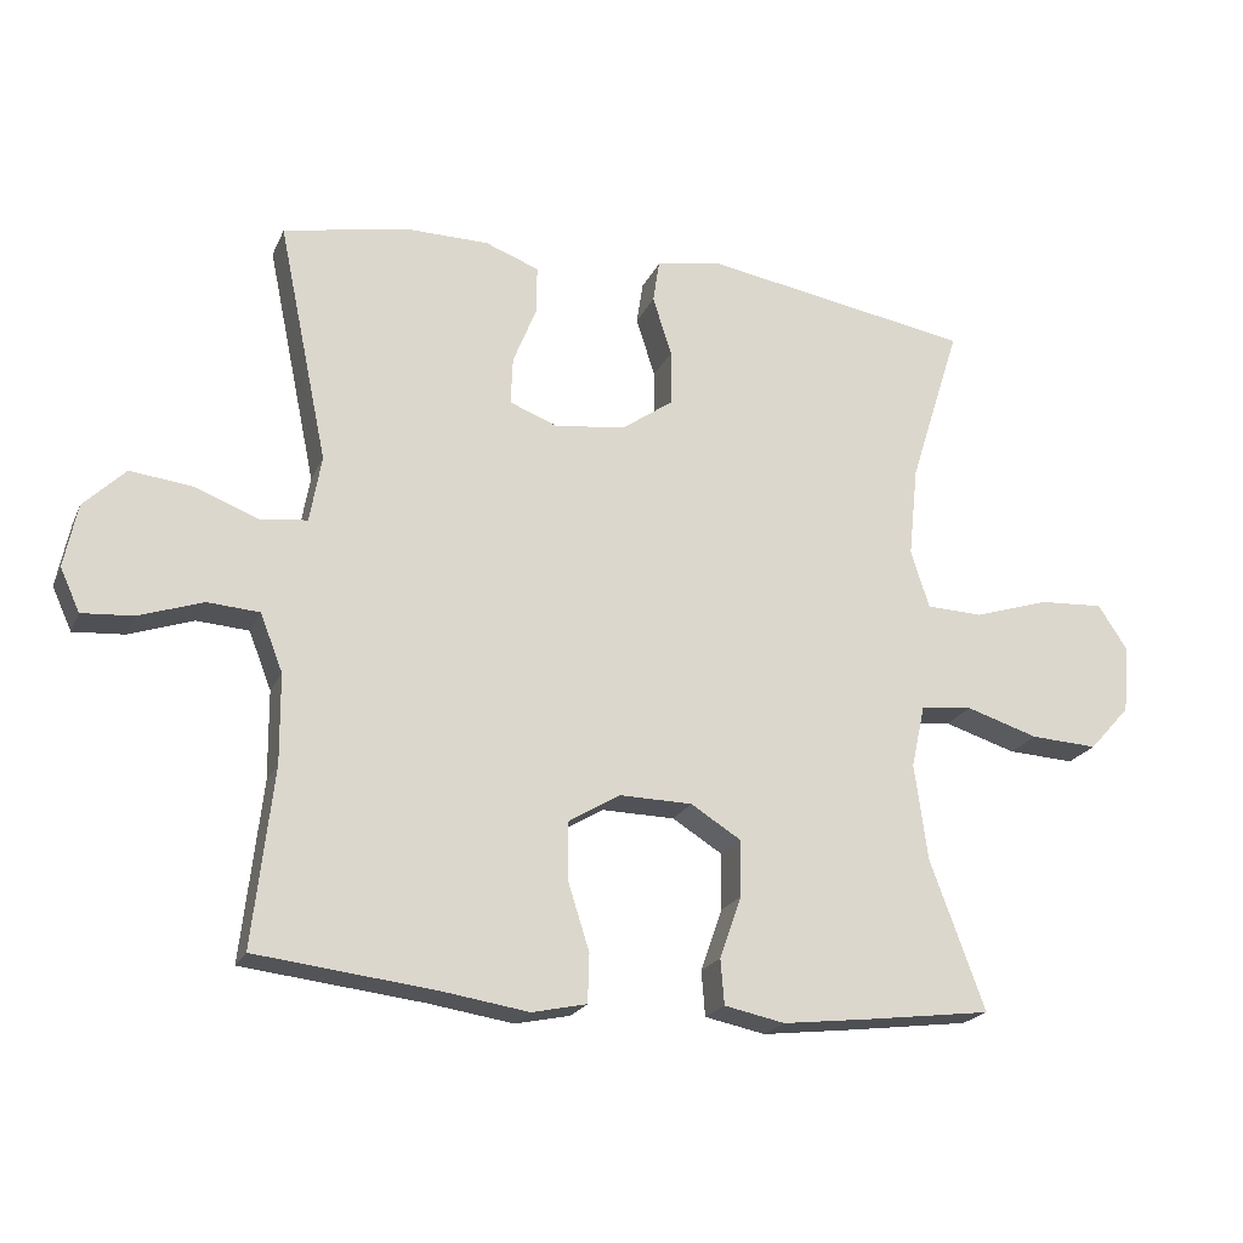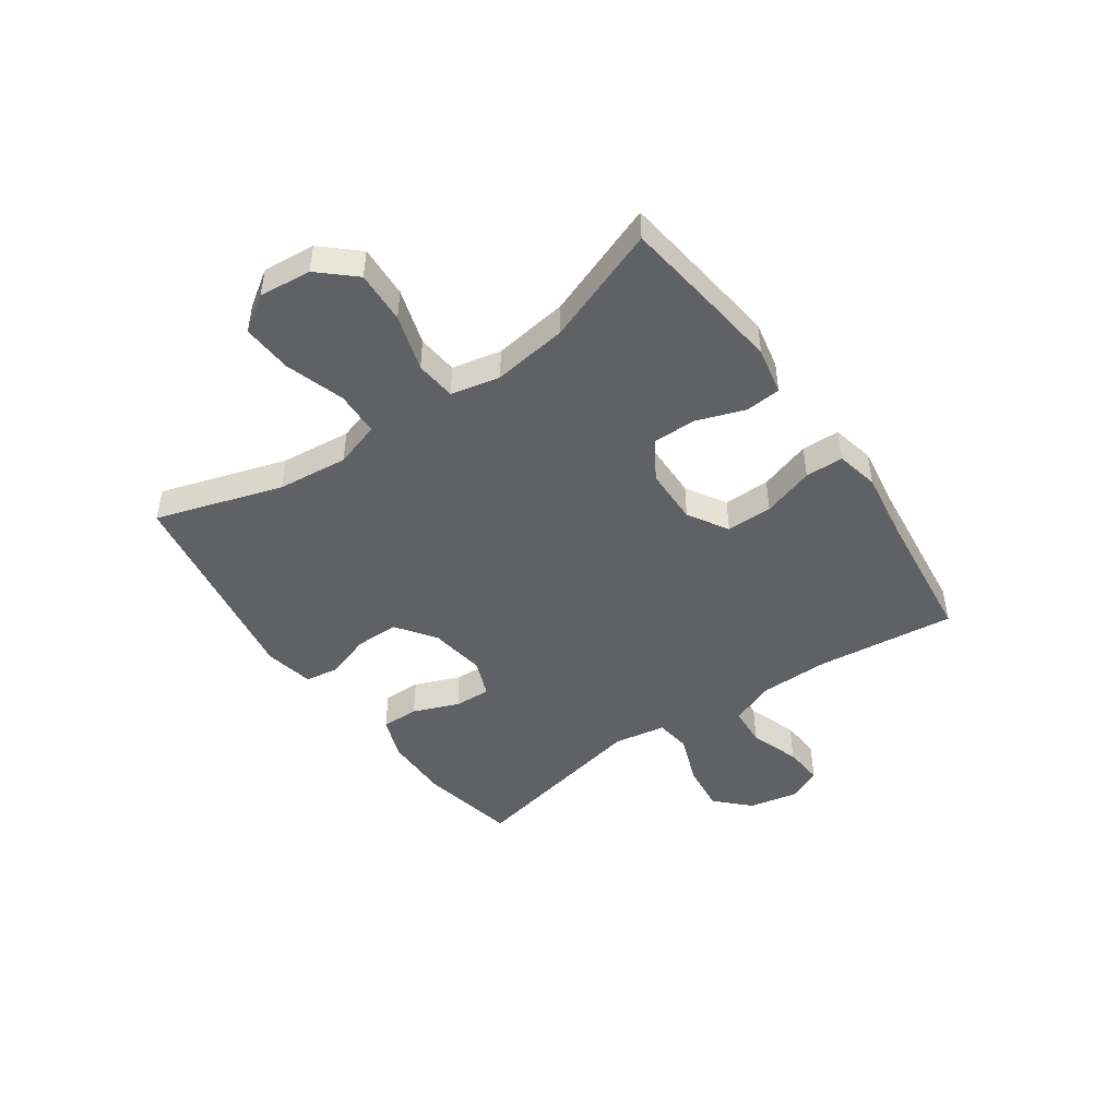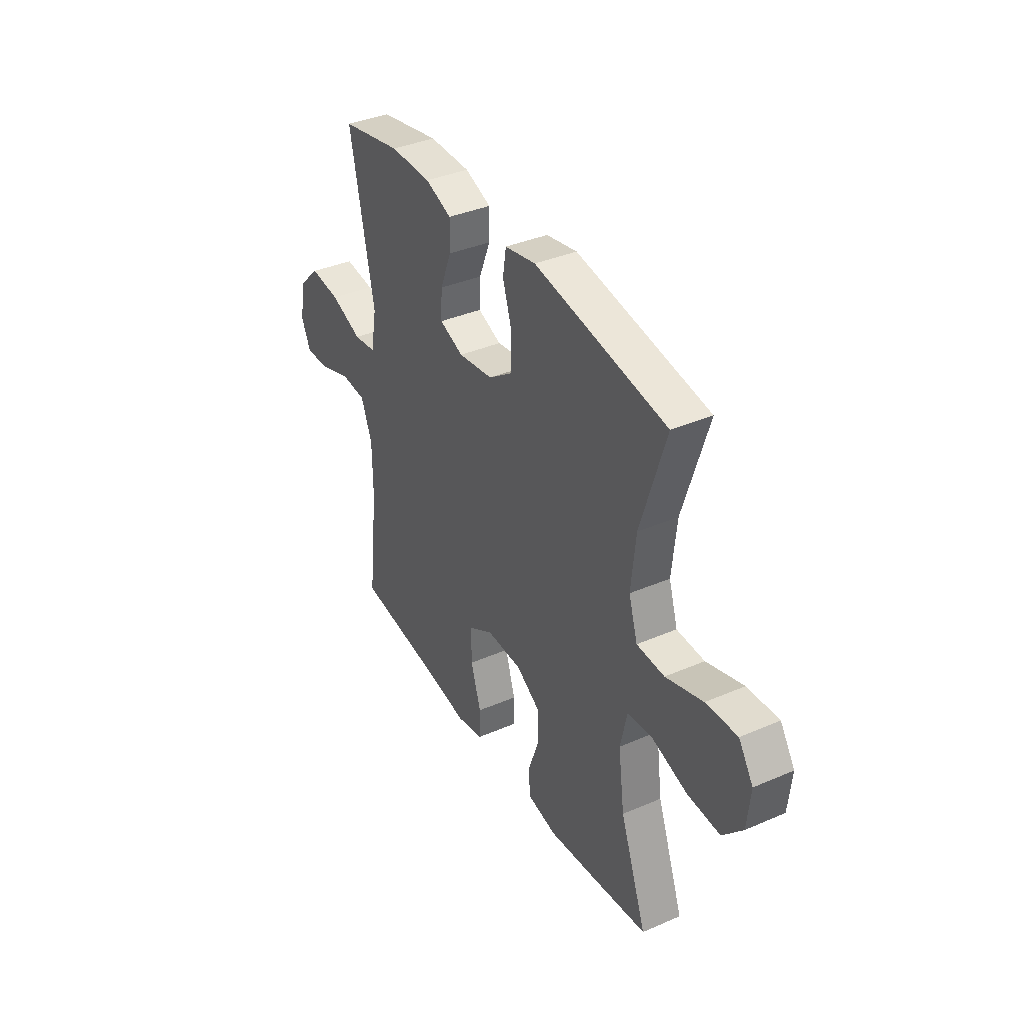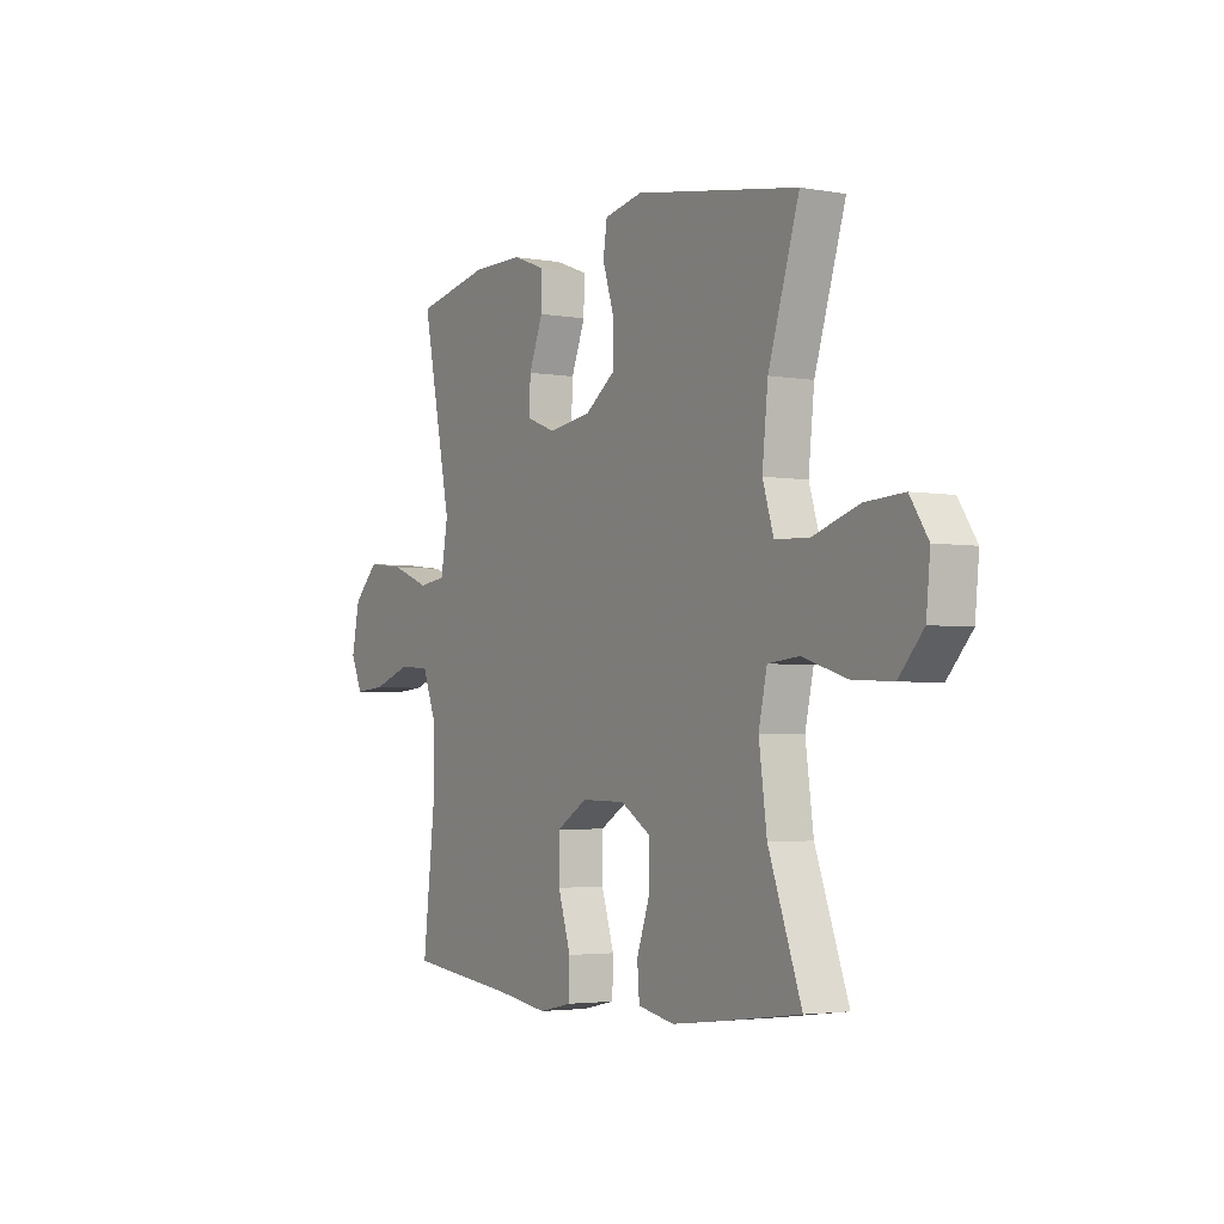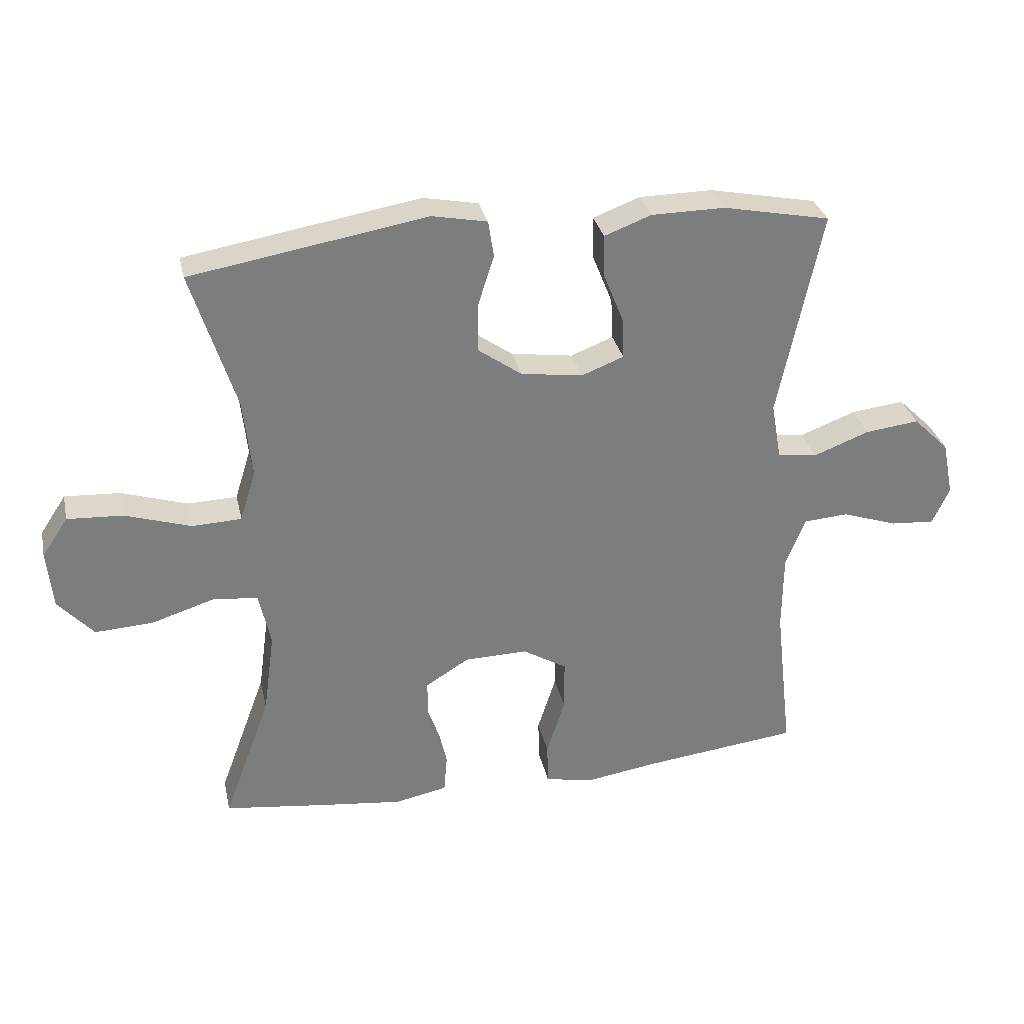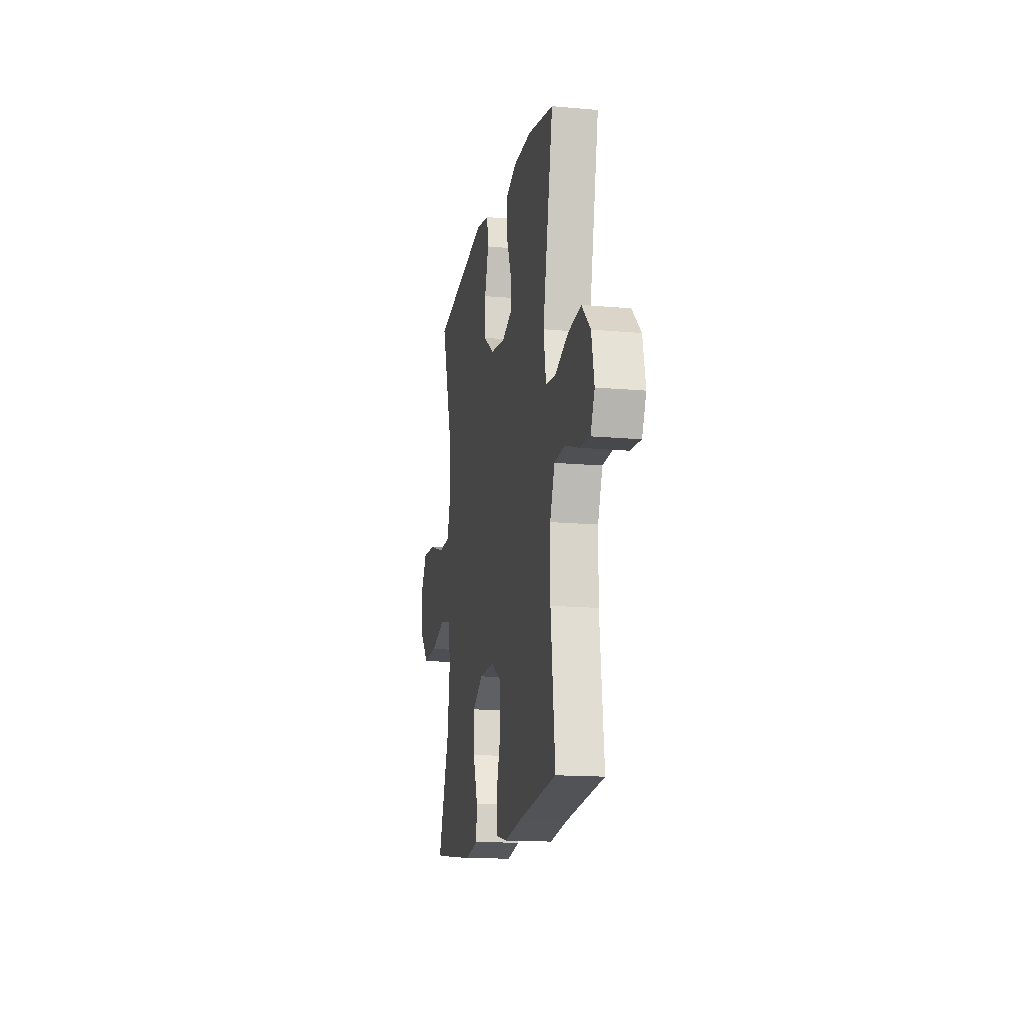
<metadata>
{"format":"obj","ext":"obj","renderer":"f3d","projection":"perspective","resolution":1024,"background":"white","views":[{"elev":-21.0,"azim":-19.1,"up":"+Z"},{"elev":-46.9,"azim":125.1,"up":"+Y"},{"elev":37.6,"azim":61.1,"up":"+Z"},{"elev":-3.3,"azim":59.1,"up":"+Z"},{"elev":31.4,"azim":167.7,"up":"+Z"},{"elev":-15.2,"azim":-100.9,"up":"+Z"}]}
</metadata>
<code>
v 0.5 0.07 -0.5
v 0.336 0.07 -0.521
v 0.208 0.07 -0.536
v 0.125 0.07 -0.519
v 0.12 0.07 -0.457
v 0.15 0.07 -0.372
v 0.151 0.07 -0.295
v 0.082 0.07 -0.252
v -0.018 0.07 -0.25
v -0.088 0.07 -0.292
v -0.088 0.07 -0.373
v -0.059 0.07 -0.464
v -0.061 0.07 -0.531
v -0.136 0.07 -0.547
v -0.253 0.07 -0.529
v -0.5 0.07 -0.5
v -0.472 0.07 -0.256
v -0.473 0.07 -0.134
v -0.504 0.07 -0.055
v -0.575 0.07 -0.05
v -0.663 0.07 -0.08
v -0.733 0.07 -0.085
v -0.76 0.07 -0.026
v -0.742 0.07 0.061
v -0.685 0.07 0.117
v -0.6 0.07 0.107
v -0.511 0.07 0.073
v -0.448 0.07 0.081
v -0.432 0.07 0.172
v -0.5 0.07 0.5
v -0.33 0.07 0.534
v -0.214 0.07 0.533
v -0.14 0.07 0.505
v -0.141 0.07 0.439
v -0.173 0.07 0.359
v -0.176 0.07 0.294
v -0.109 0.07 0.268
v -0.011 0.07 0.282
v 0.058 0.07 0.331
v 0.058 0.07 0.407
v 0.032 0.07 0.488
v 0.041 0.07 0.546
v 0.128 0.07 0.563
v 0.5 0.07 0.5
v 0.43 0.07 0.278
v 0.417 0.07 0.154
v 0.442 0.07 0.074
v 0.52 0.07 0.071
v 0.624 0.07 0.104
v 0.712 0.07 0.109
v 0.753 0.07 0.047
v 0.744 0.07 -0.045
v 0.688 0.07 -0.107
v 0.596 0.07 -0.102
v 0.497 0.07 -0.071
v 0.426 0.07 -0.078
v 0.407 0.07 -0.164
v 0.425 0.07 -0.296
v 0.5 0 -0.5
v 0.336 0 -0.521
v 0.208 0 -0.536
v 0.125 0 -0.519
v 0.12 0 -0.457
v 0.15 0 -0.372
v 0.151 0 -0.295
v 0.082 0 -0.252
v -0.018 0 -0.25
v -0.088 0 -0.292
v -0.088 0 -0.373
v -0.059 0 -0.464
v -0.061 0 -0.531
v -0.136 0 -0.547
v -0.253 0 -0.529
v -0.5 0 -0.5
v -0.472 0 -0.256
v -0.473 0 -0.134
v -0.504 0 -0.055
v -0.575 0 -0.05
v -0.663 0 -0.08
v -0.733 0 -0.085
v -0.76 0 -0.026
v -0.742 0 0.061
v -0.685 0 0.117
v -0.6 0 0.107
v -0.511 0 0.073
v -0.448 0 0.081
v -0.432 0 0.172
v -0.5 0 0.5
v -0.33 0 0.534
v -0.214 0 0.533
v -0.14 0 0.505
v -0.141 0 0.439
v -0.173 0 0.359
v -0.176 0 0.294
v -0.109 0 0.268
v -0.011 0 0.282
v 0.058 0 0.331
v 0.058 0 0.407
v 0.032 0 0.488
v 0.041 0 0.546
v 0.128 0 0.563
v 0.5 0 0.5
v 0.43 0 0.278
v 0.417 0 0.154
v 0.442 0 0.074
v 0.52 0 0.071
v 0.624 0 0.104
v 0.712 0 0.109
v 0.753 0 0.047
v 0.744 0 -0.045
v 0.688 0 -0.107
v 0.596 0 -0.102
v 0.497 0 -0.071
v 0.426 0 -0.078
v 0.407 0 -0.164
v 0.425 0 -0.296
f 52 53 54 55
f 52 55 56
f 51 52 56
f 48 49 50 51
f 47 48 51 56
f 46 47 56 57
f 42 43 44 45
f 40 41 42 45
f 39 40 45 46
f 38 39 46 57
f 32 33 34 35
f 32 35 36
f 29 30 31 32
f 28 29 32 36
f 24 25 26 27
f 22 23 24 27
f 20 21 22 27
f 19 20 27 28
f 18 19 28 36
f 15 16 17
f 11 12 13 14
f 10 11 14 15
f 3 4 5 6
f 3 6 7
f 58 1 2 3
f 58 3 7
f 37 38 57 58
f 37 58 7 8
f 36 37 8 9
f 18 36 9 10
f 10 15 17 18
f 113 112 111 110
f 114 113 110
f 114 110 109
f 109 108 107 106
f 114 109 106 105
f 115 114 105 104
f 103 102 101 100
f 103 100 99 98
f 104 103 98 97
f 115 104 97 96
f 93 92 91 90
f 94 93 90
f 90 89 88 87
f 94 90 87 86
f 85 84 83 82
f 85 82 81 80
f 85 80 79 78
f 86 85 78 77
f 94 86 77 76
f 75 74 73
f 72 71 70 69
f 73 72 69 68
f 64 63 62 61
f 65 64 61
f 61 60 59 116
f 65 61 116
f 116 115 96 95
f 66 65 116 95
f 67 66 95 94
f 68 67 94 76
f 76 75 73 68
f 1 59 60 2
f 2 60 61 3
f 3 61 62 4
f 4 62 63 5
f 5 63 64 6
f 6 64 65 7
f 7 65 66 8
f 8 66 67 9
f 9 67 68 10
f 10 68 69 11
f 11 69 70 12
f 12 70 71 13
f 13 71 72 14
f 14 72 73 15
f 15 73 74 16
f 16 74 75 17
f 17 75 76 18
f 18 76 77 19
f 19 77 78 20
f 20 78 79 21
f 21 79 80 22
f 22 80 81 23
f 23 81 82 24
f 24 82 83 25
f 25 83 84 26
f 26 84 85 27
f 27 85 86 28
f 28 86 87 29
f 29 87 88 30
f 30 88 89 31
f 31 89 90 32
f 32 90 91 33
f 33 91 92 34
f 34 92 93 35
f 35 93 94 36
f 36 94 95 37
f 37 95 96 38
f 38 96 97 39
f 39 97 98 40
f 40 98 99 41
f 41 99 100 42
f 42 100 101 43
f 43 101 102 44
f 44 102 103 45
f 45 103 104 46
f 46 104 105 47
f 47 105 106 48
f 48 106 107 49
f 49 107 108 50
f 50 108 109 51
f 51 109 110 52
f 52 110 111 53
f 53 111 112 54
f 54 112 113 55
f 55 113 114 56
f 56 114 115 57
f 57 115 116 58
f 58 116 59 1

</code>
